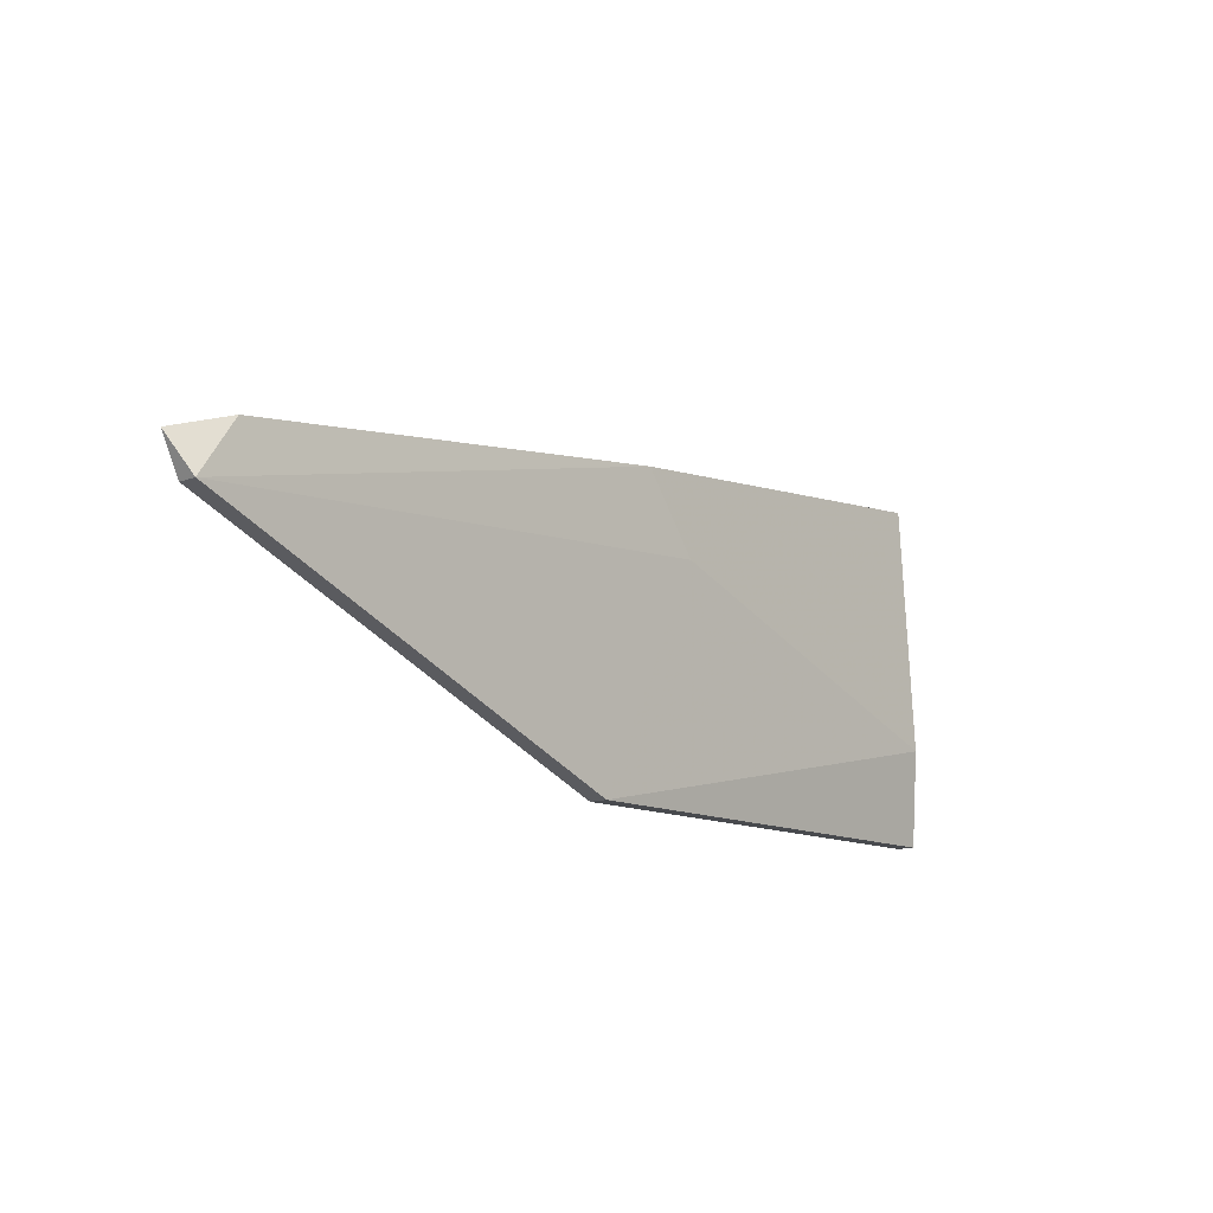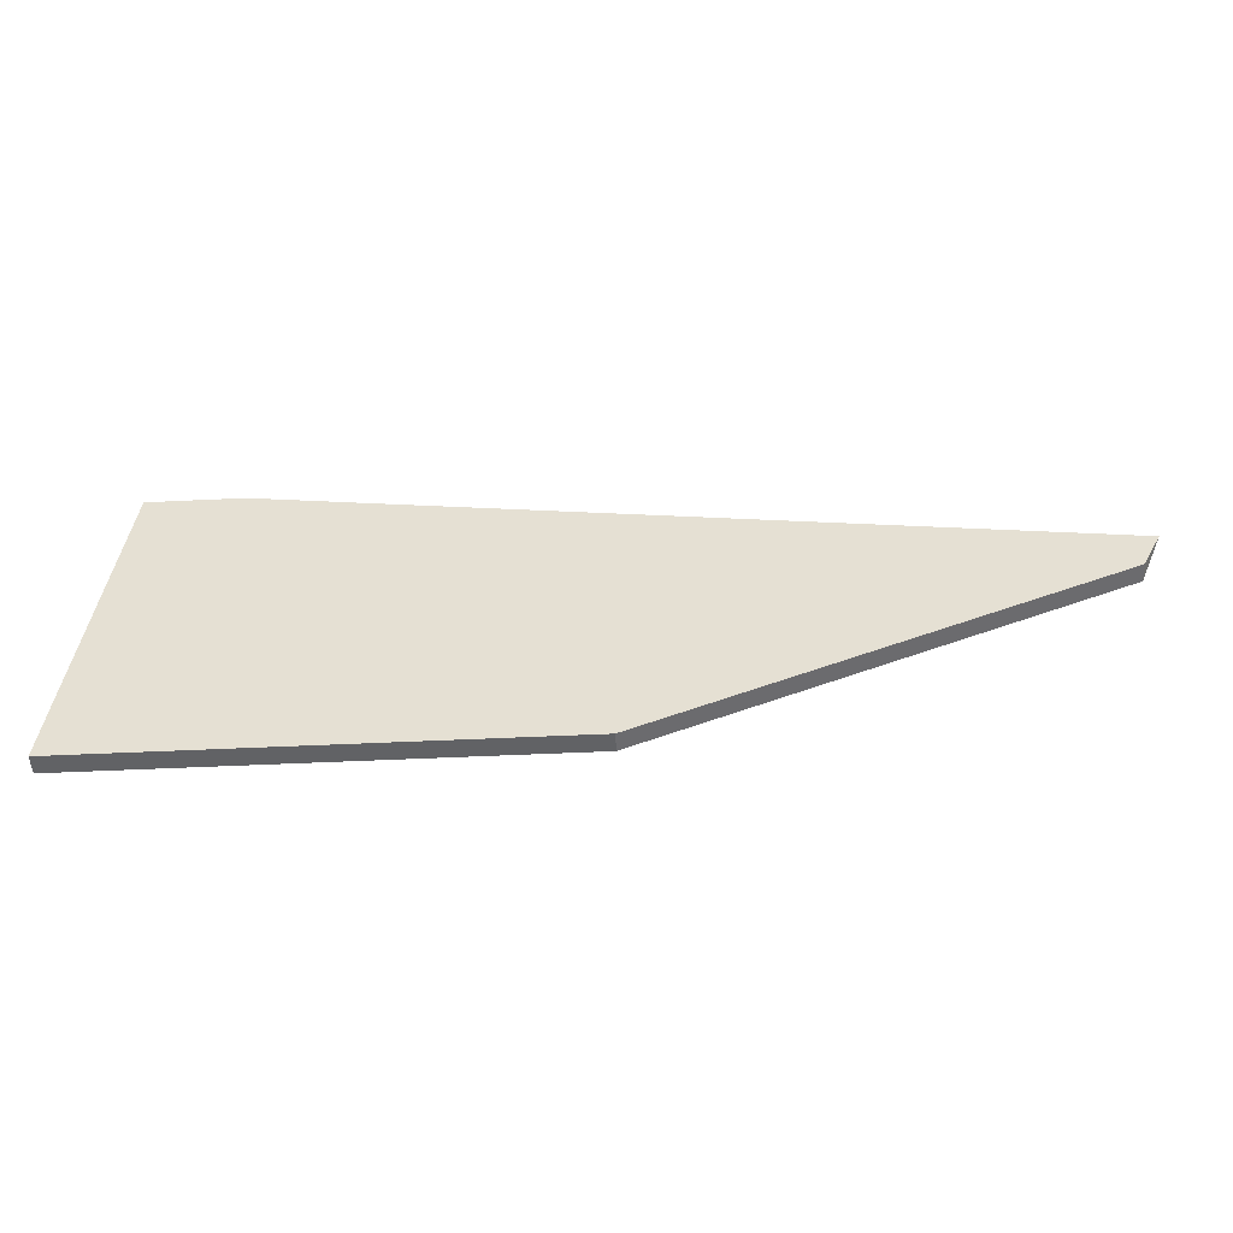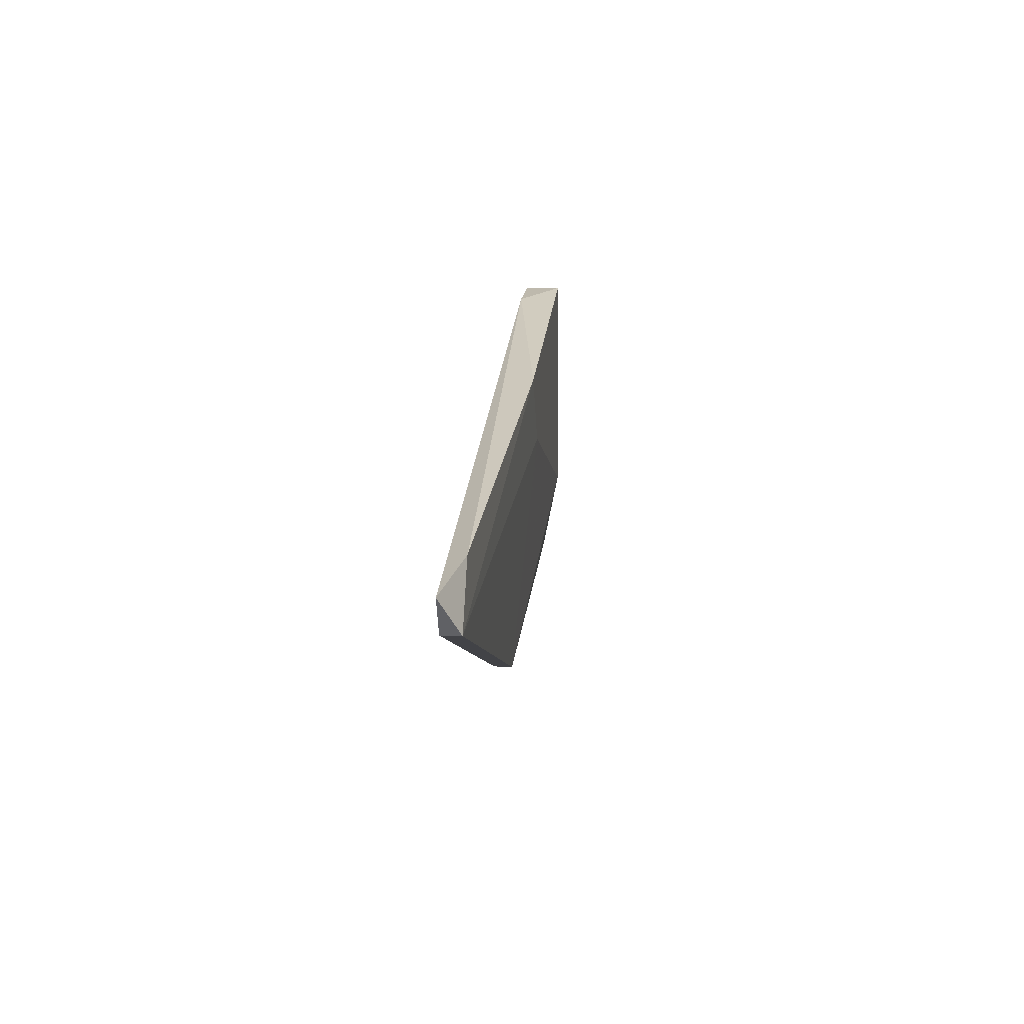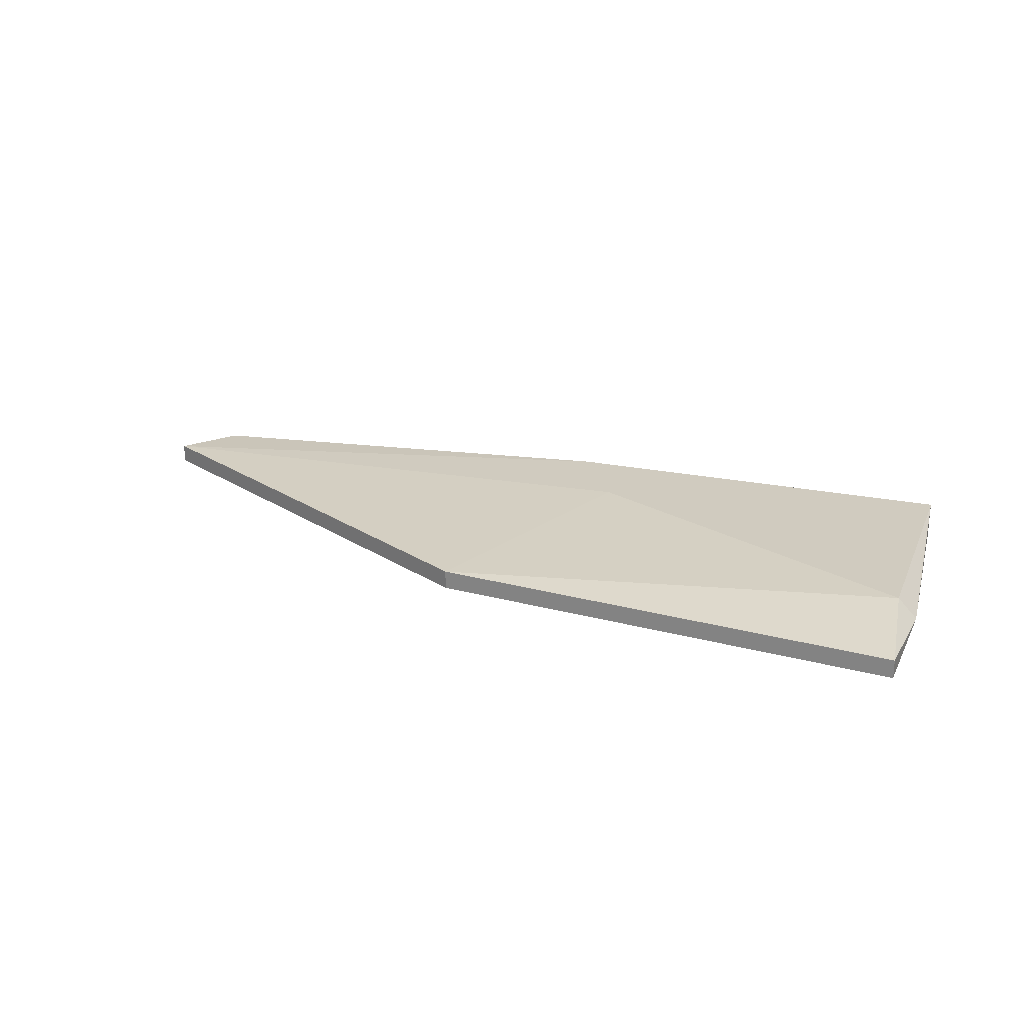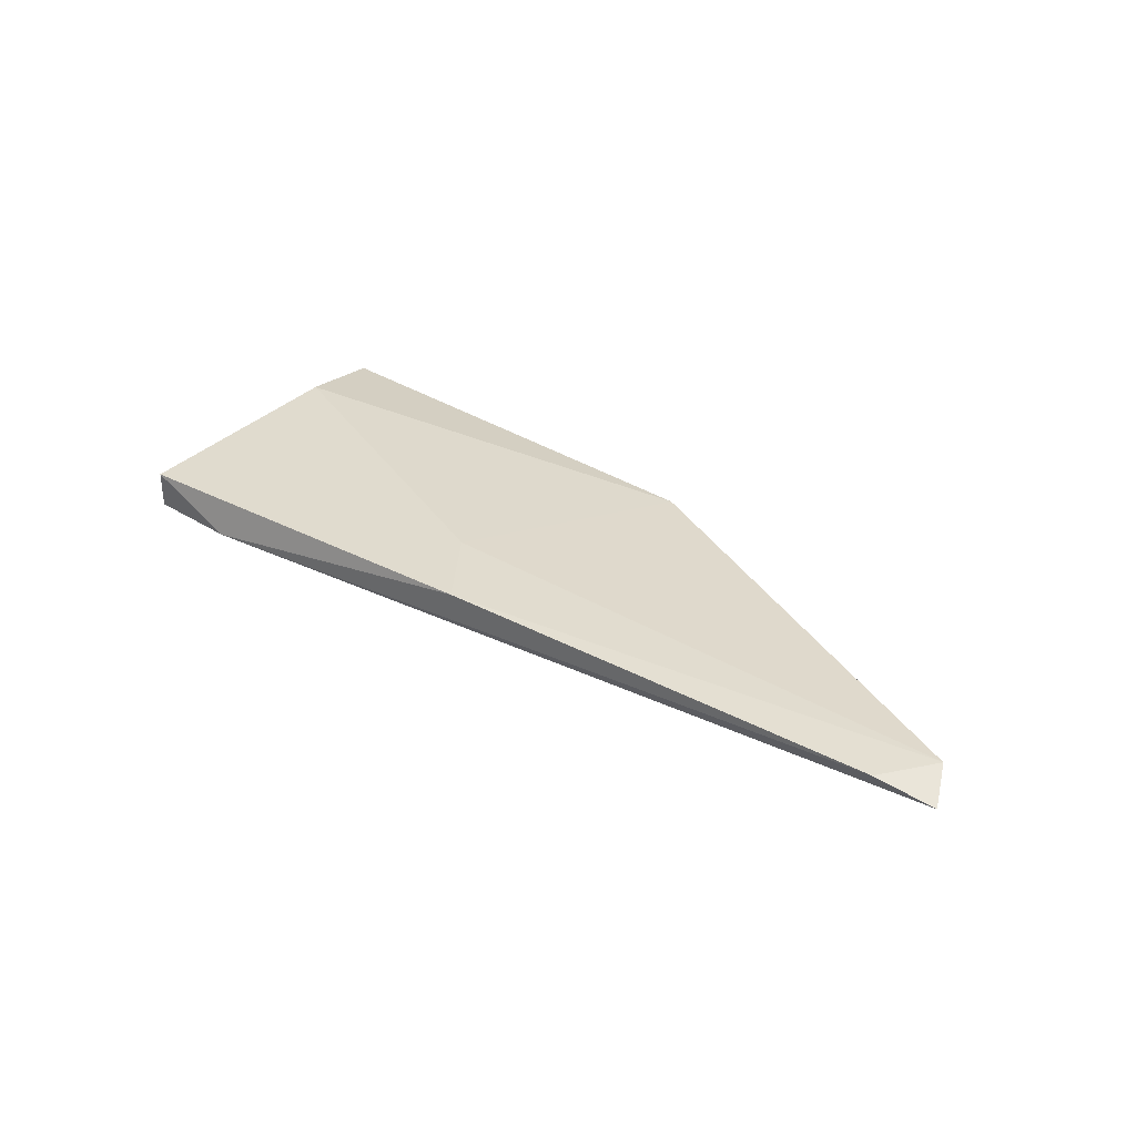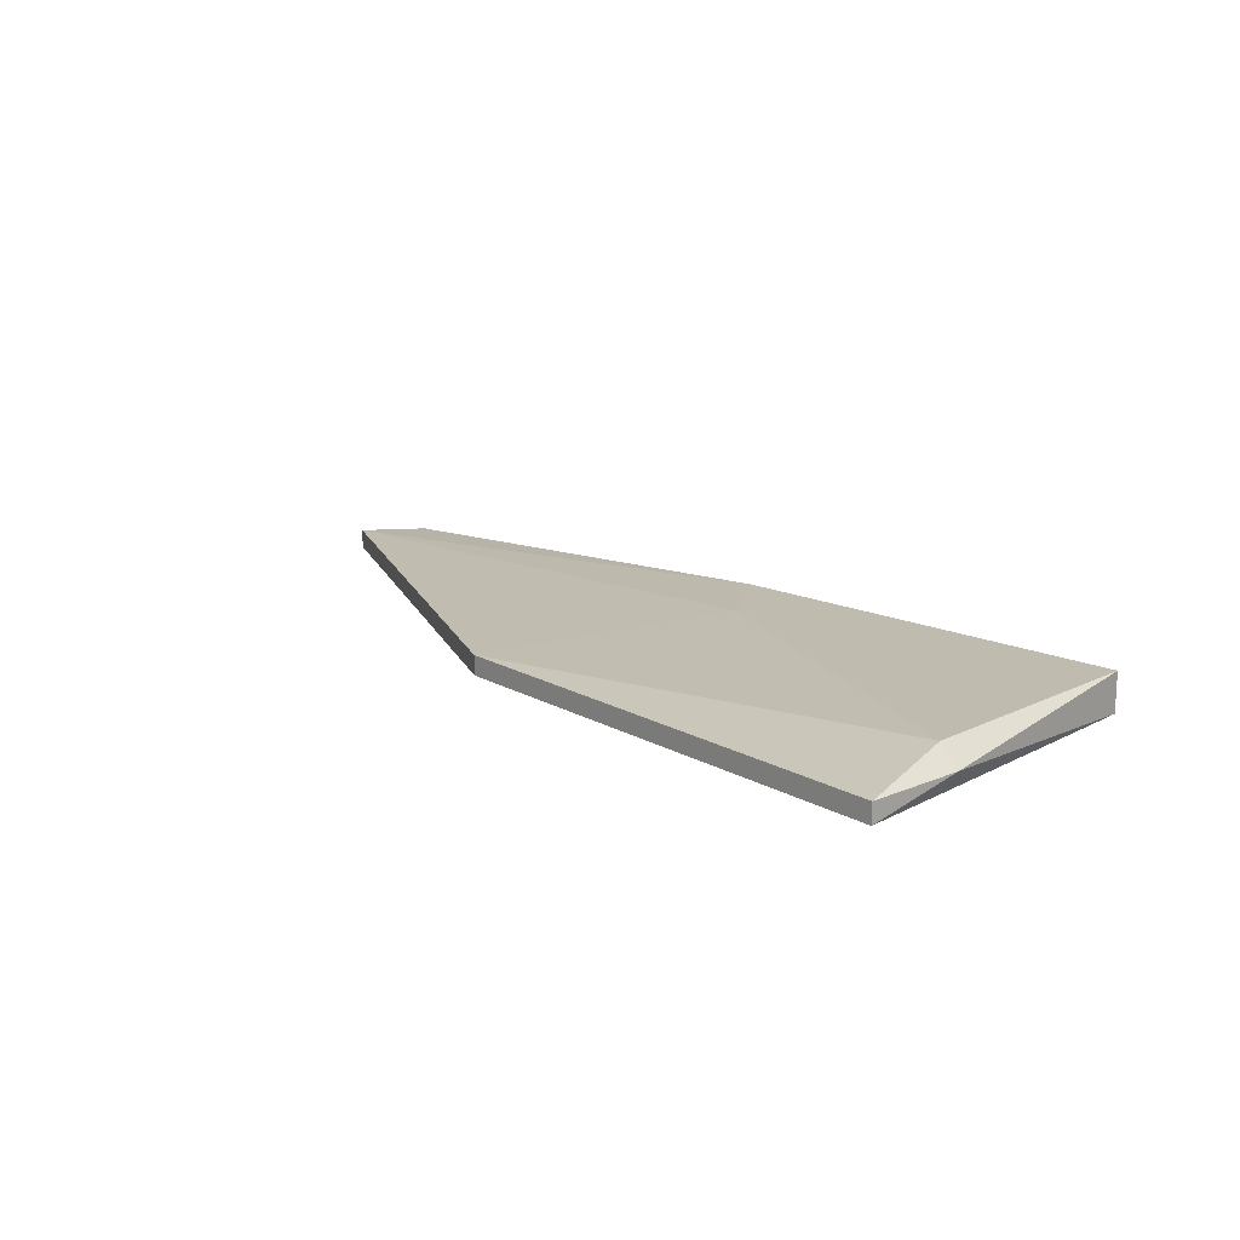
<metadata>
{"format":"obj","ext":"obj","renderer":"f3d","projection":"perspective","resolution":1024,"background":"white","views":[{"elev":-12.8,"azim":-48.8,"up":"+Y"},{"elev":-50.6,"azim":-177.0,"up":"+Y"},{"elev":15.1,"azim":-85.0,"up":"+Y"},{"elev":23.7,"azim":24.2,"up":"+Z"},{"elev":33.6,"azim":-139.3,"up":"+Z"},{"elev":16.1,"azim":49.1,"up":"+Z"}]}
</metadata>
<code>
v -0.01978 0.06131 -0.02254
v -0.01847 0.05873 -0.02124
v -0.01847 0.05873 -0.02254
v 0.03591 0.06909 -0.02254
v 0.0126 0.04578 -0.02124
v 0.0126 0.04578 -0.02254
v -0.01588 0.06261 -0.02124
v 0.01907 0.06131 -0.01995
v 0.01519 0.06649 -0.01995
v 0.04498 0.05225 -0.02124
v 0.04498 0.04578 -0.02124
v 0.04498 0.04578 -0.02254
v 0.04238 0.06909 -0.01995
v 0.04238 0.06909 -0.02254
v 0.04368 0.05225 -0.01995
f 15 11 10
f 1 14 6
f 2 6 5
f 6 11 5
f 8 2 5
f 6 14 12
f 11 6 12
f 13 8 15
f 8 5 15
f 5 11 15
f 8 13 9
f 2 8 9
f 2 9 7
f 1 2 7
f 1 7 4
f 13 14 4
f 14 1 4
f 9 13 4
f 7 9 4
f 1 6 3
f 2 1 3
f 6 2 3
f 14 13 10
f 12 14 10
f 11 12 10
f 13 15 10

</code>
